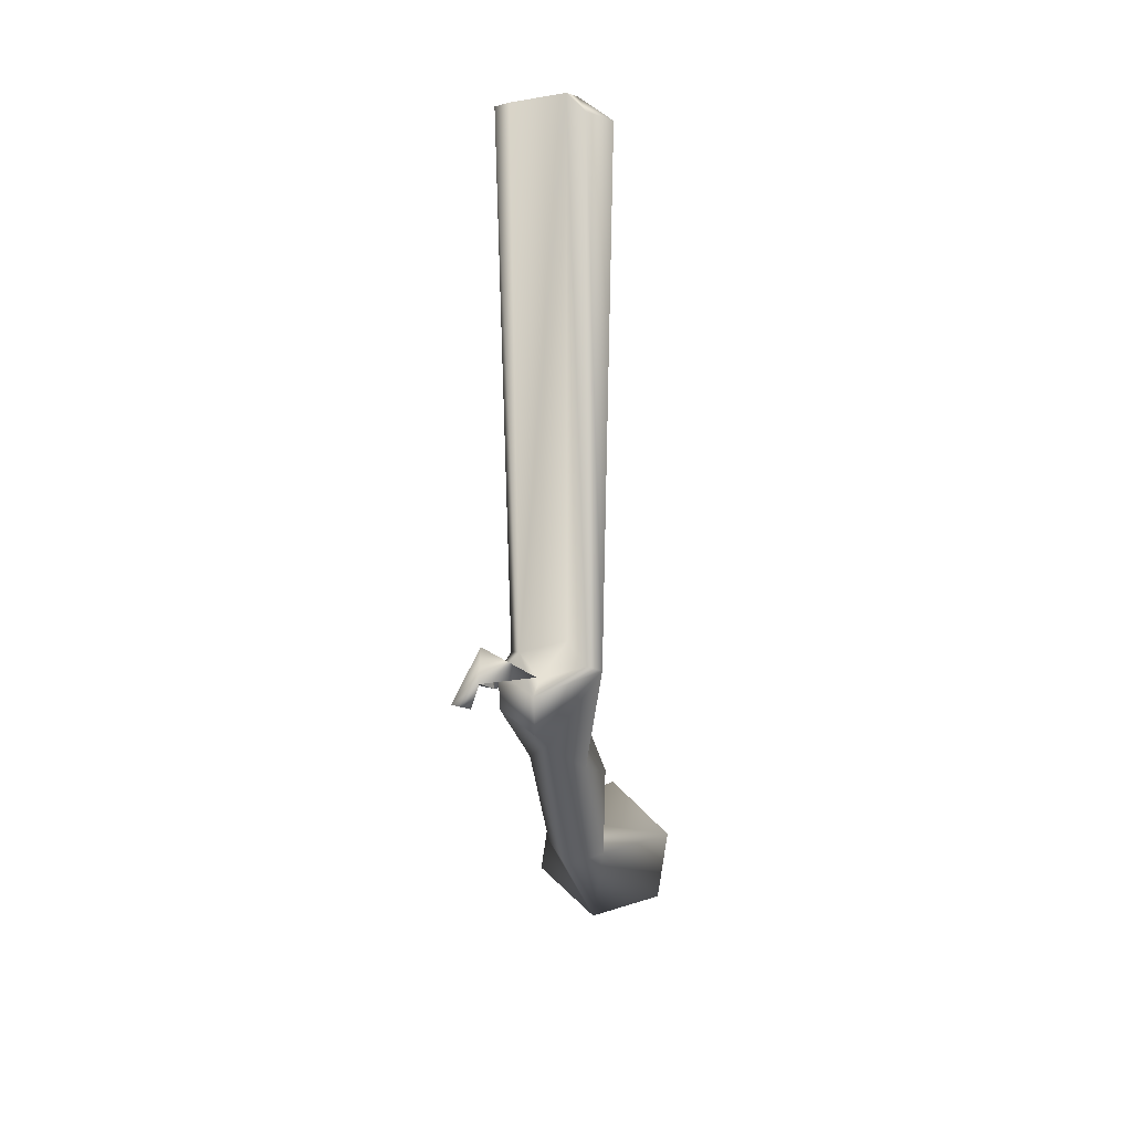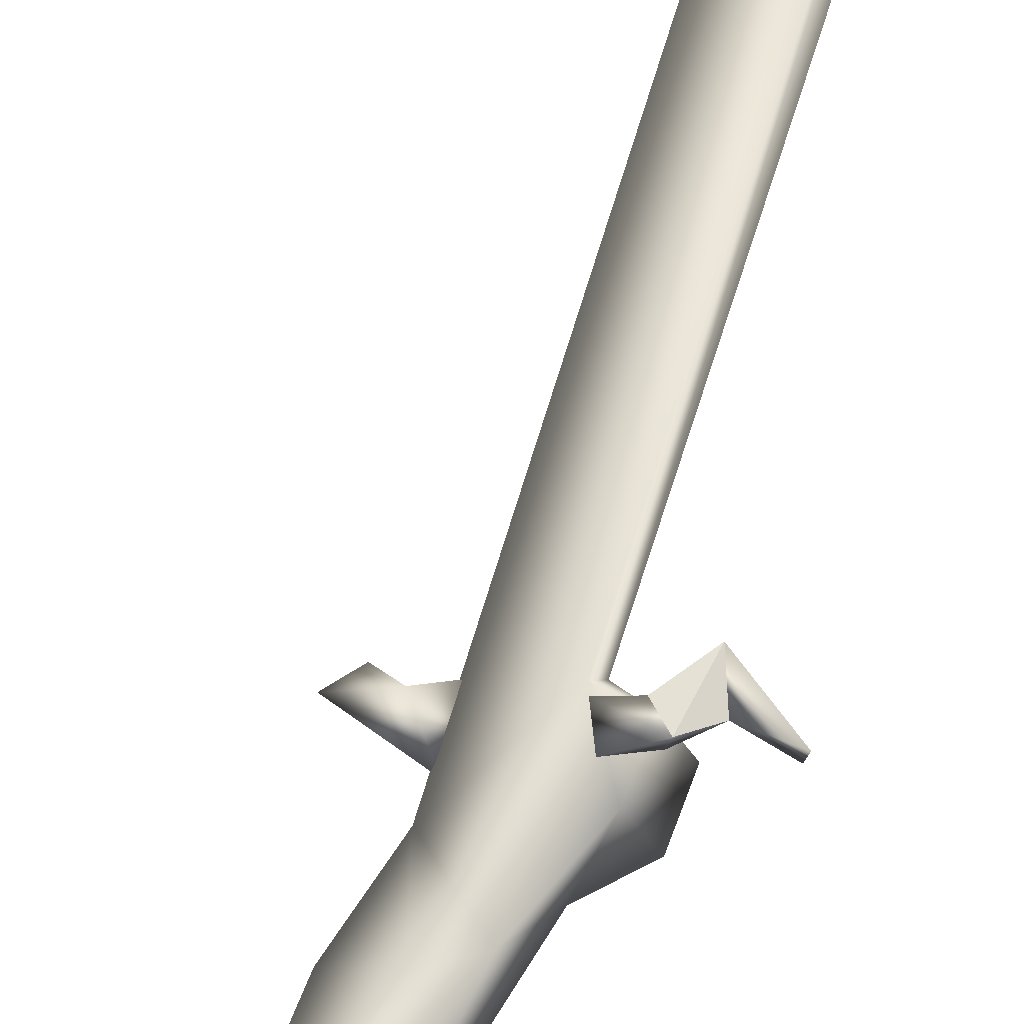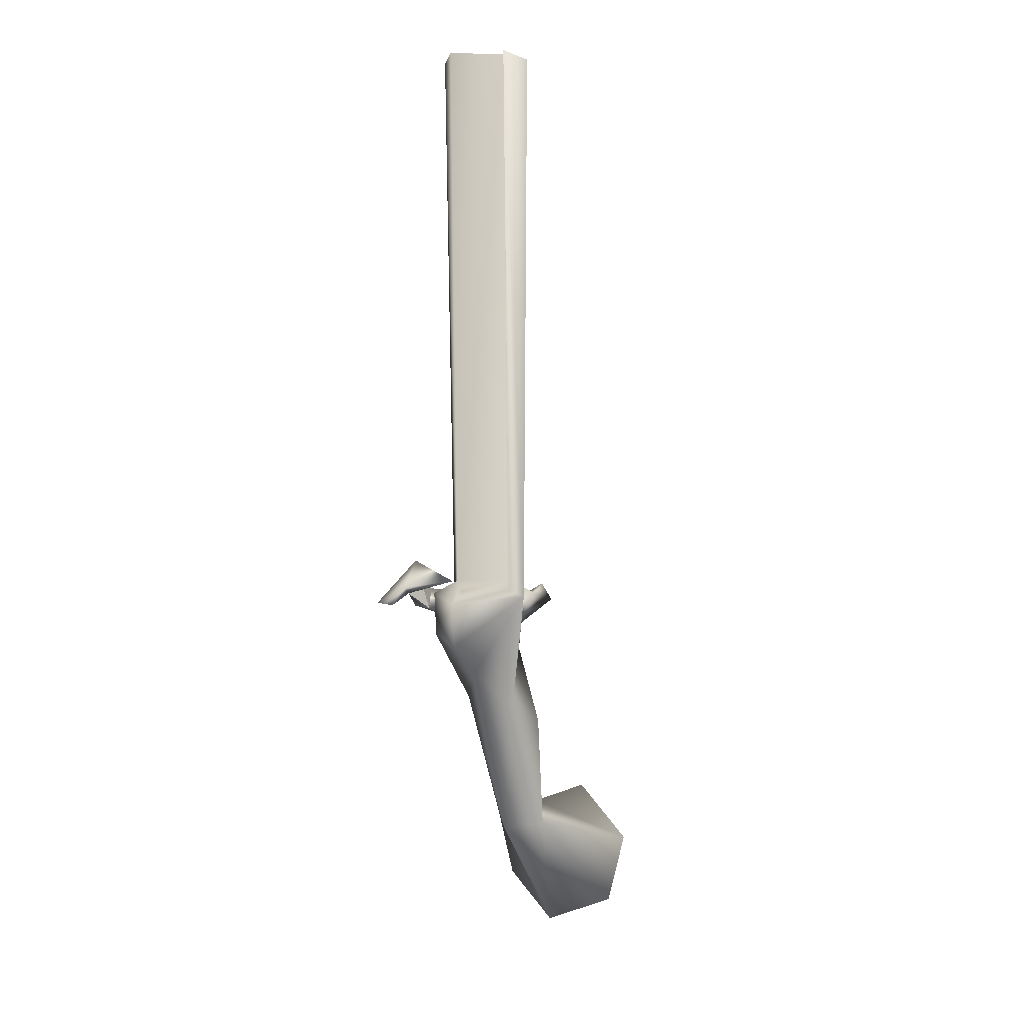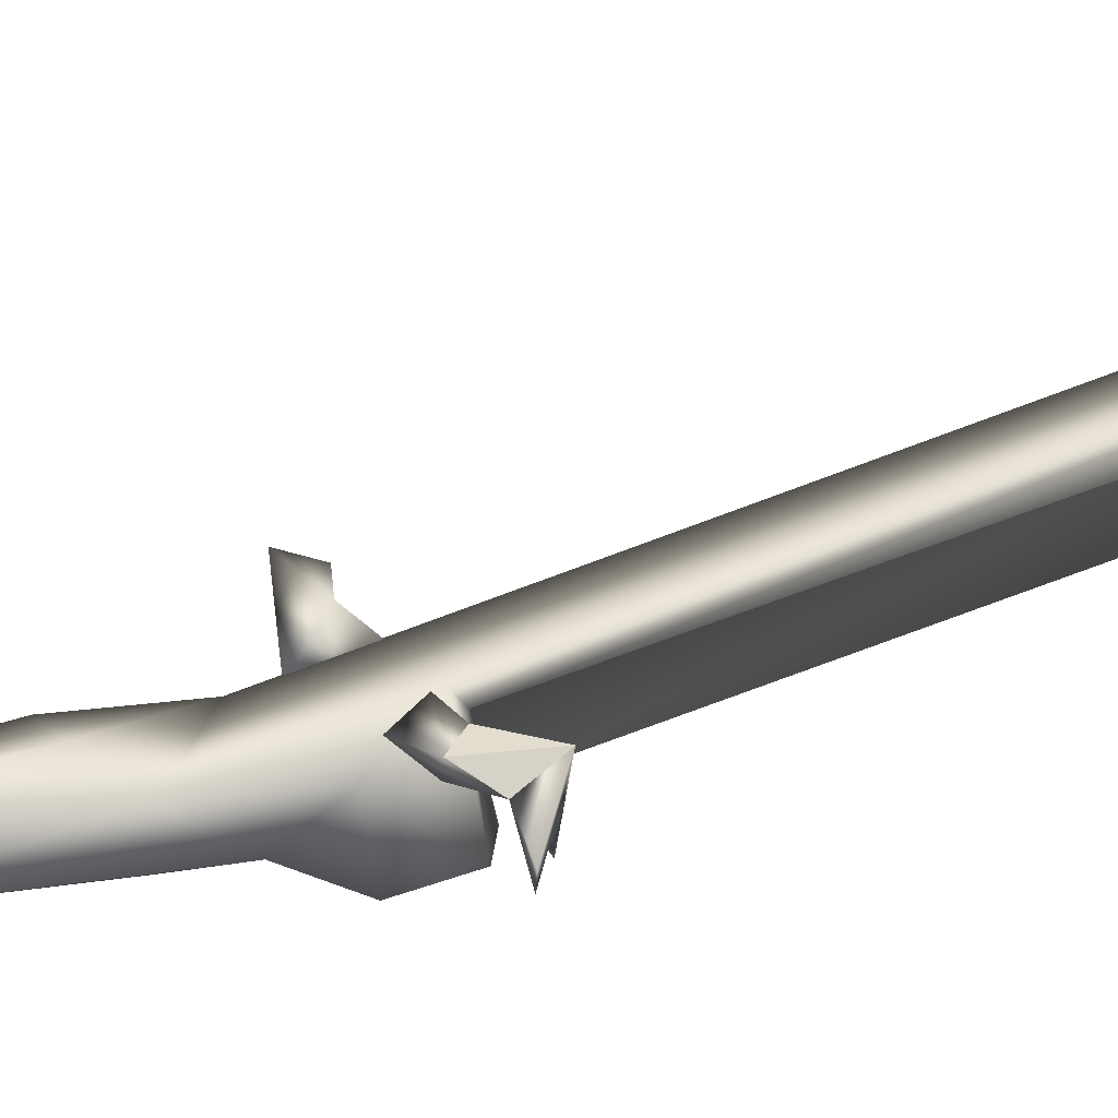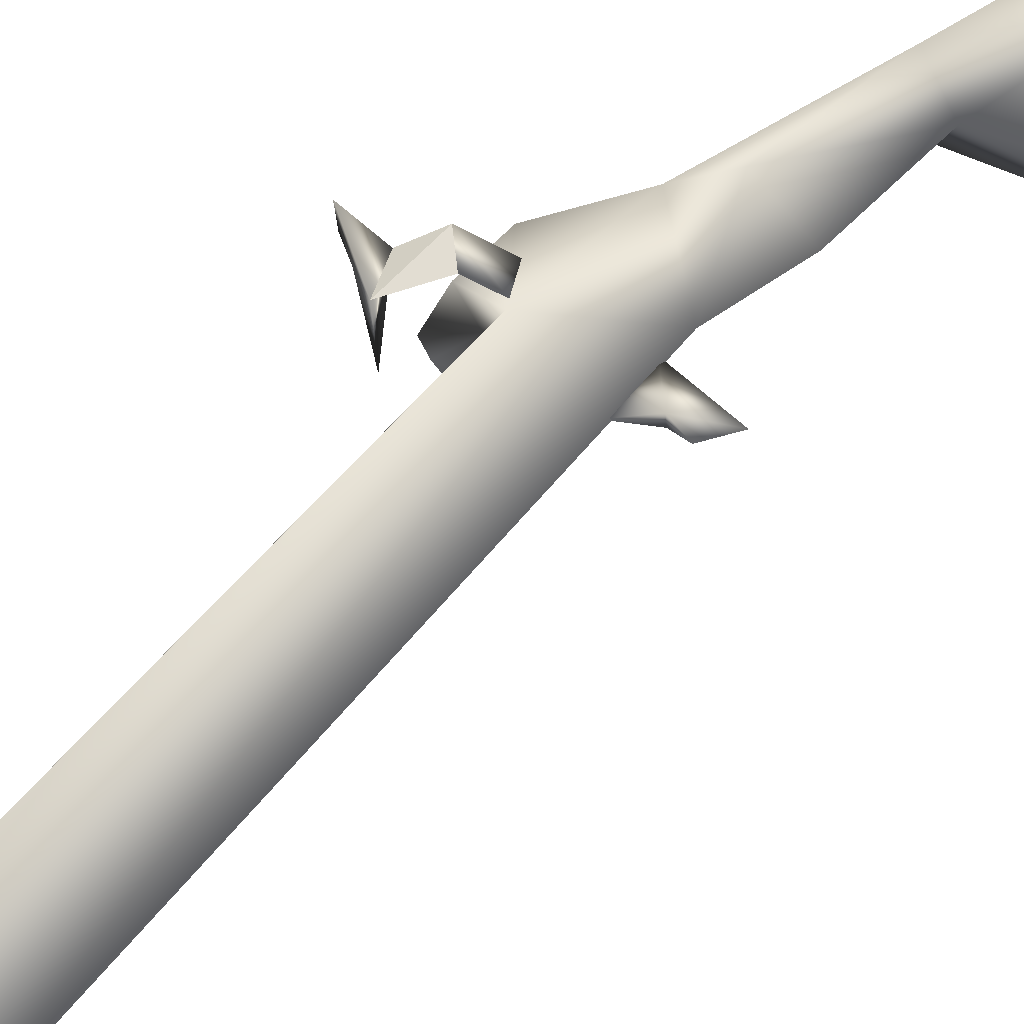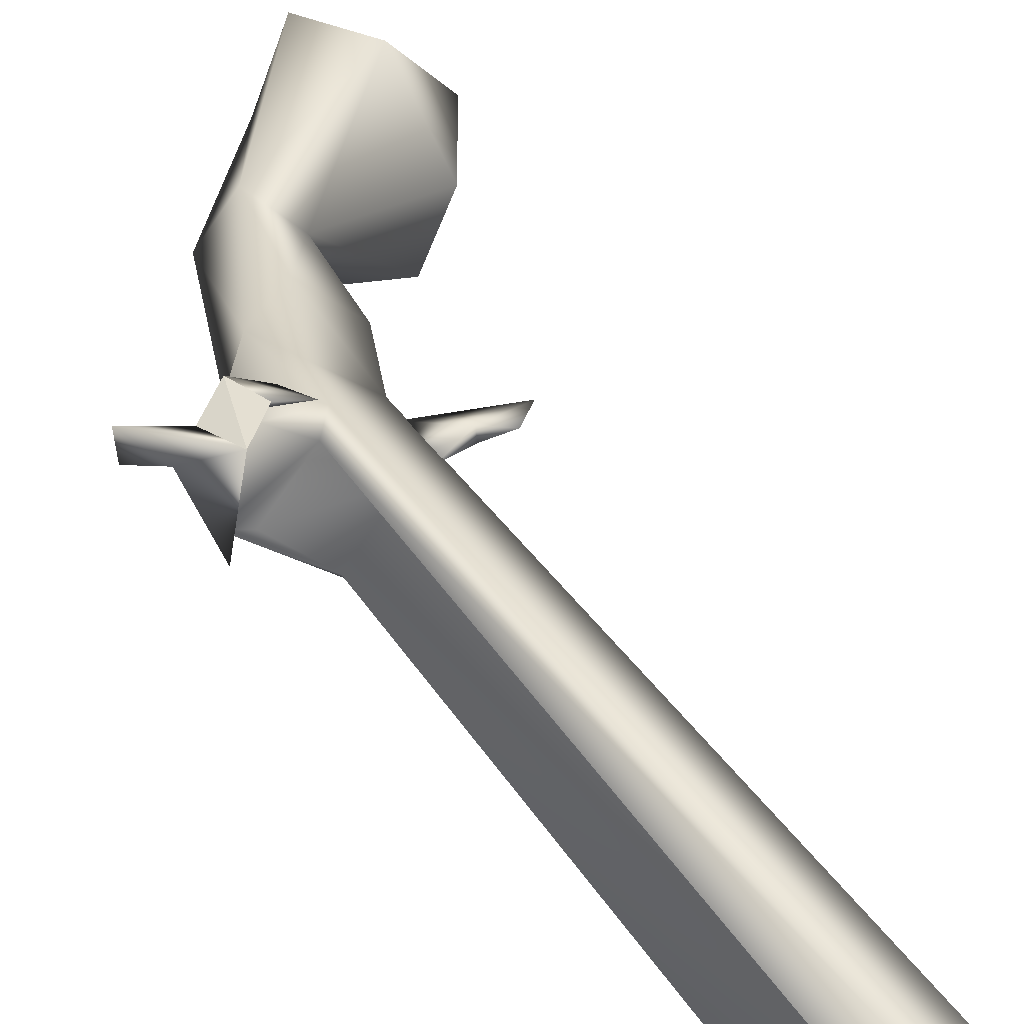
<metadata>
{"format":"obj","ext":"obj","renderer":"f3d","projection":"perspective","resolution":1024,"background":"white","views":[{"elev":30.0,"azim":-61.8,"up":"+Z"},{"elev":69.4,"azim":-163.1,"up":"+Y"},{"elev":10.0,"azim":-44.4,"up":"+Z"},{"elev":52.5,"azim":-114.5,"up":"+Y"},{"elev":49.6,"azim":35.2,"up":"+Y"},{"elev":28.0,"azim":-23.7,"up":"+Y"}]}
</metadata>
<code>
o gunshopgunstock
v -0.1102 0.1578 -0.04769
v -0.107 0.1313 -0.04769
v -0.1382 0.1404 -0.02261
v -0.1382 0.1404 -0.02261
v -0.107 0.1313 -0.04769
v -0.1221 0.1424 0.02311
v -0.107 0.1313 -0.04769
v -0.08846 0.1465 -0.02359
v -0.1221 0.1424 0.02311
v -0.1382 0.1404 -0.02261
v -0.1221 0.1424 0.02311
v -0.1102 0.1578 -0.04769
v -0.1221 0.1424 0.02311
v -0.08846 0.1465 -0.02359
v -0.1102 0.1578 -0.04769
v 0.01959 0.08105 -0.02244
v 0.05736 0.07915 -0.04255
v 0.05578 0.09204 -0.04255
v 0.02048 0.08116 -0.08843
v 0.05578 0.09204 -0.04255
v 0.08248 0.08877 -0.03345
v 0.1056 0.09161 -0.06163
v 0.06972 0.08691 -0.37
v 0.1853 0.1011 -0.3757
v 0.1564 0.1926 -0.4356
v 0.02602 0.1242 -0.3864
v -0.0005215 0.1315 -0.2186
v -0.04524 0.114 -0.1888
v 0.05646 0.08528 -0.2222
v 0.01235 0.02665 -0.2186
v 0.02707 0.08167 -0.1217
v -0.06168 0.1193 -0.0121
v -0.1038 0.06561 -0.01398
v -0.003015 0.07798 -0.01398
v -0.05142 0.1374 -0.02265
v 0.02797 0.08178 0.7201
v -0.05675 0.1449 0.7215
v -0.07191 0.1166 0.7346
v -0.008274 0.07733 0.7345
v -0.04995 0.02373 -0.0121
v -0.09179 0.1328 -0.09033
v -0.0958 0.1323 -0.02715
v -0.1249 0.06301 -0.02822
v -0.1038 0.06561 -0.01398
v -0.06053 0.02385 0.7346
v -0.03561 0.0086 -0.02265
v -0.1209 0.0635 -0.09141
v -0.07442 0.06921 -0.1387
v -0.007752 0.0774 -0.3917
v -0.03896 6.041e-05 0.7215
v -0.03526 0.03277 -0.1888
v 0.03633 0.04017 -0.3864
v 0.1046 0.09119 -0.5718
v 0.1407 0.0005696 -0.5247
v 0.2432 0.1082 -0.5106
v 0.1794 0.005326 -0.4356
v 0.1177 0.1878 -0.5247
v -0.08846 0.1465 -0.02359
v -0.05481 0.1376 -0.03125
v -0.06937 0.1358 -0.06553
v -0.1102 0.1578 -0.04769
v -0.13 0.05547 0.007177
v -0.1221 0.1424 0.02311
v -0.1592 0.1239 -0.007645
v -0.1863 0.1205 -0.02924
v -0.1896 0.1481 -0.02924
v -0.13 0.05547 0.007177
v -0.13 0.05547 0.007177
g Geoset0
f 1 2 3
f 4 5 6
f 7 8 9
f 10 11 12
f 13 14 15
f 16 17 18
f 16 19 17
f 16 20 19
f 21 17 22
f 22 17 19
f 21 20 17
f 21 22 20
f 22 19 20
f 23 24 25
f 23 25 26
f 27 23 26
f 28 27 26
f 29 23 27
f 29 30 23
f 31 30 29
f 31 29 27
f 32 33 34
f 31 27 28
f 35 31 28
f 36 31 35
f 37 36 35
f 36 37 38
f 38 37 32
f 38 32 39
f 32 34 39
f 34 40 39
f 33 40 34
f 37 35 32
f 35 28 41
f 35 41 42
f 42 32 35
f 32 42 43
f 44 32 43
f 44 43 40
f 43 42 41
f 39 36 38
f 39 45 36
f 40 45 39
f 45 40 46
f 40 43 46
f 43 47 46
f 41 47 43
f 47 41 48
f 28 48 41
f 48 28 49
f 28 26 49
f 50 45 46
f 45 50 36
f 50 46 36
f 36 46 31
f 46 51 31
f 51 30 31
f 47 48 46
f 48 51 46
f 48 49 51
f 51 49 52
f 49 53 52
f 53 54 52
f 54 53 55
f 56 54 55
f 53 57 55
f 52 54 56
f 30 51 52
f 30 52 23
f 52 56 23
f 23 56 24
f 24 56 55
f 25 24 55
f 57 25 55
f 26 25 57
f 26 57 53
f 26 53 49
f 58 2 59
f 58 59 1
f 59 60 1
f 60 59 2
f 2 61 60
f 62 63 64
f 65 64 66
f 66 64 63
f 3 66 63
f 63 67 3
f 3 65 66
f 64 65 3
f 68 64 3

</code>
